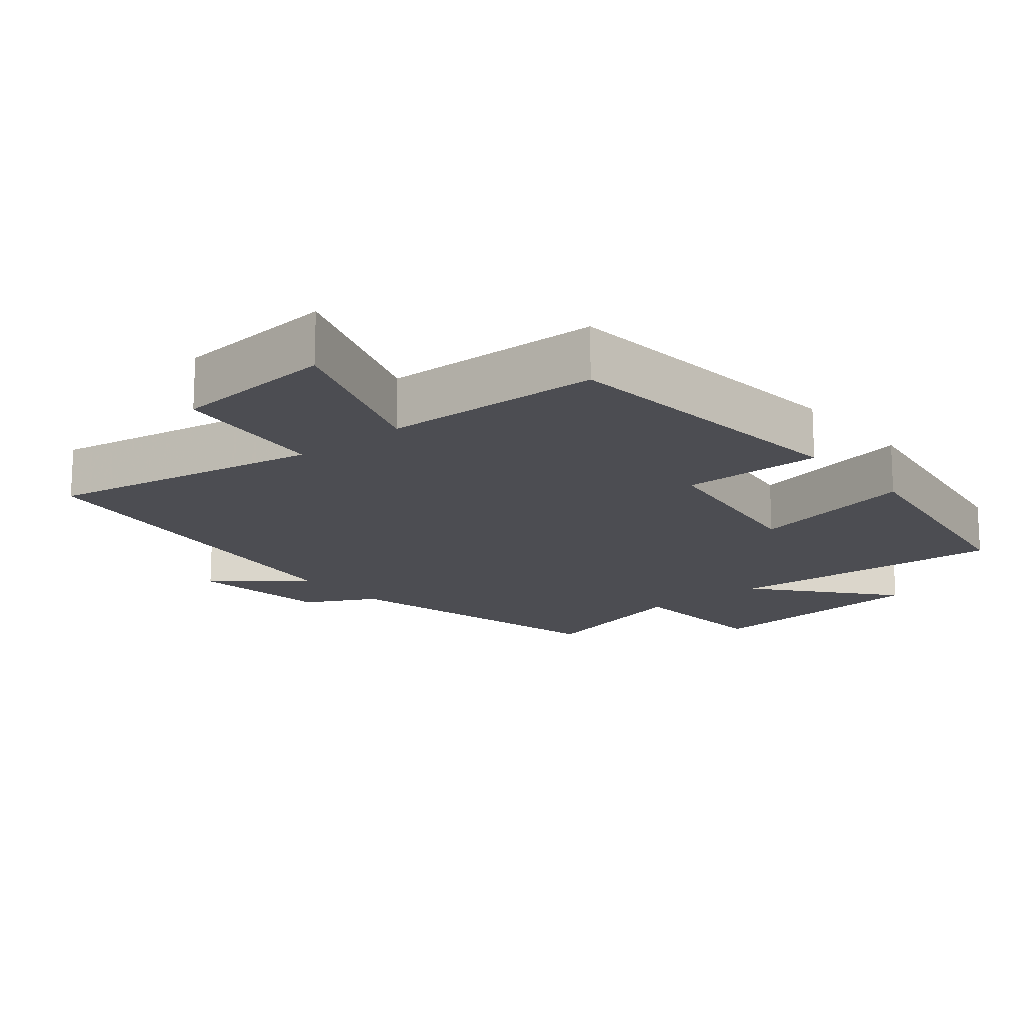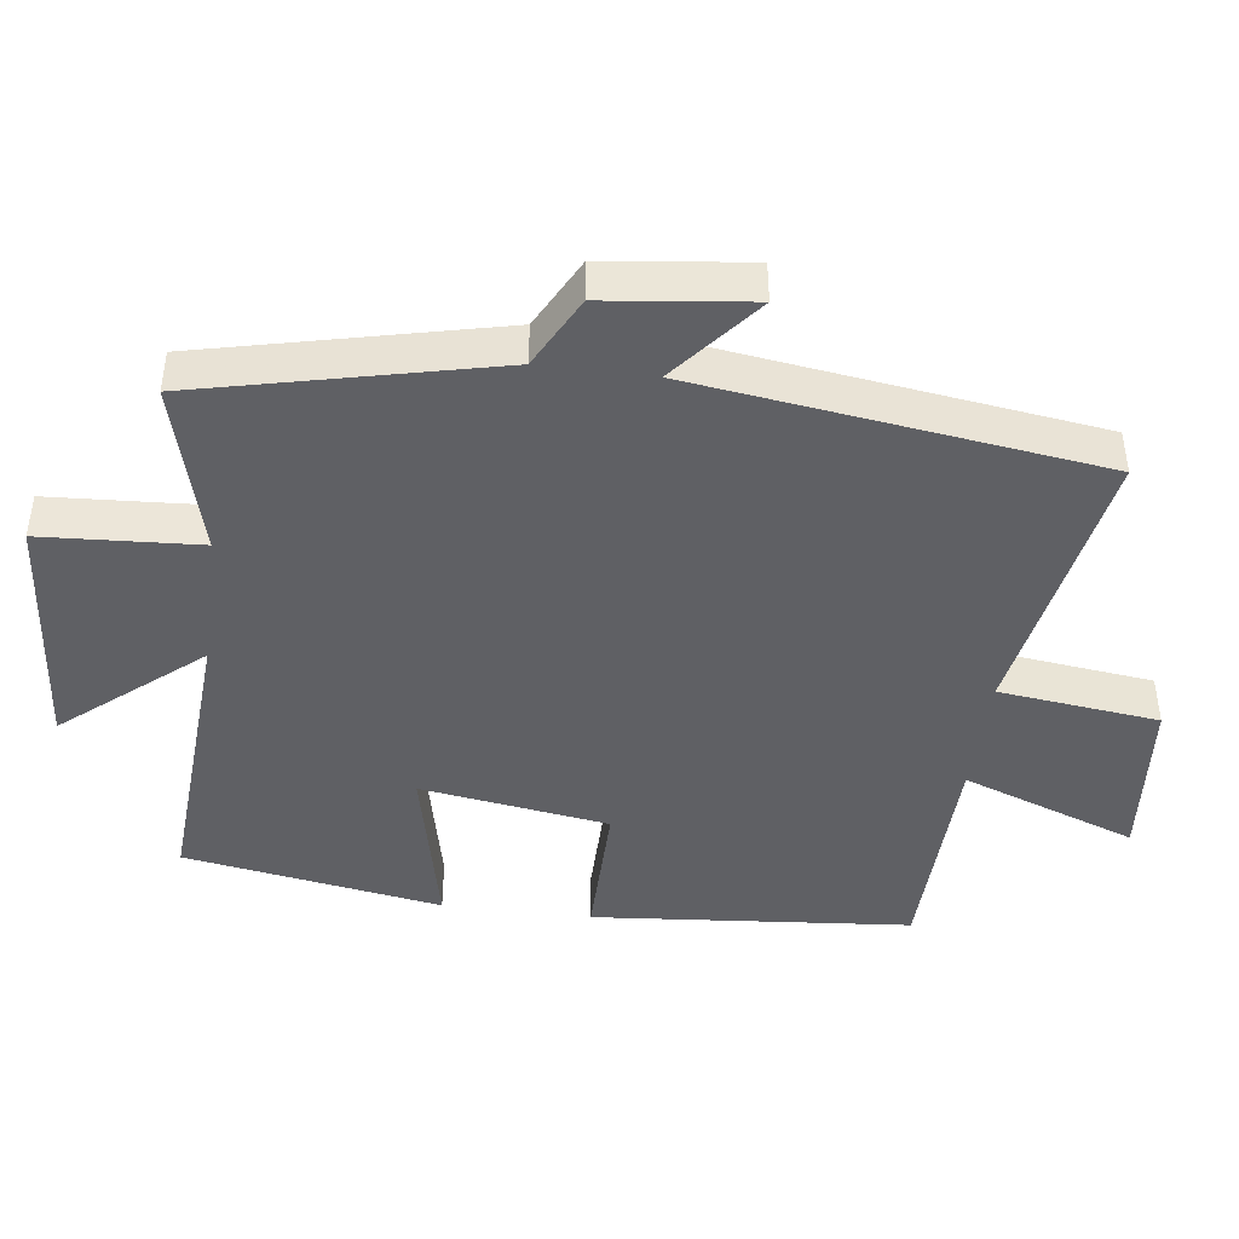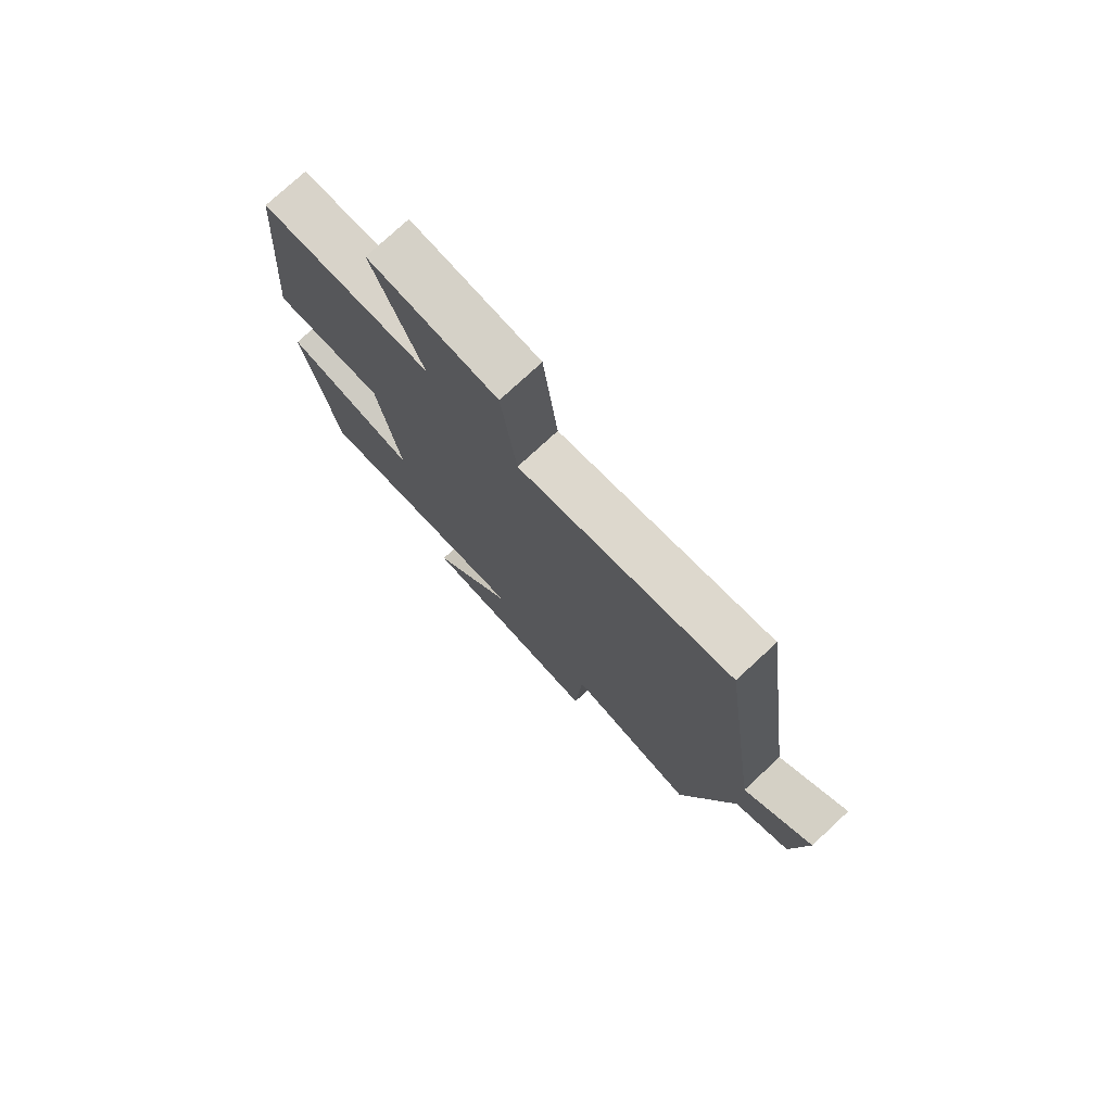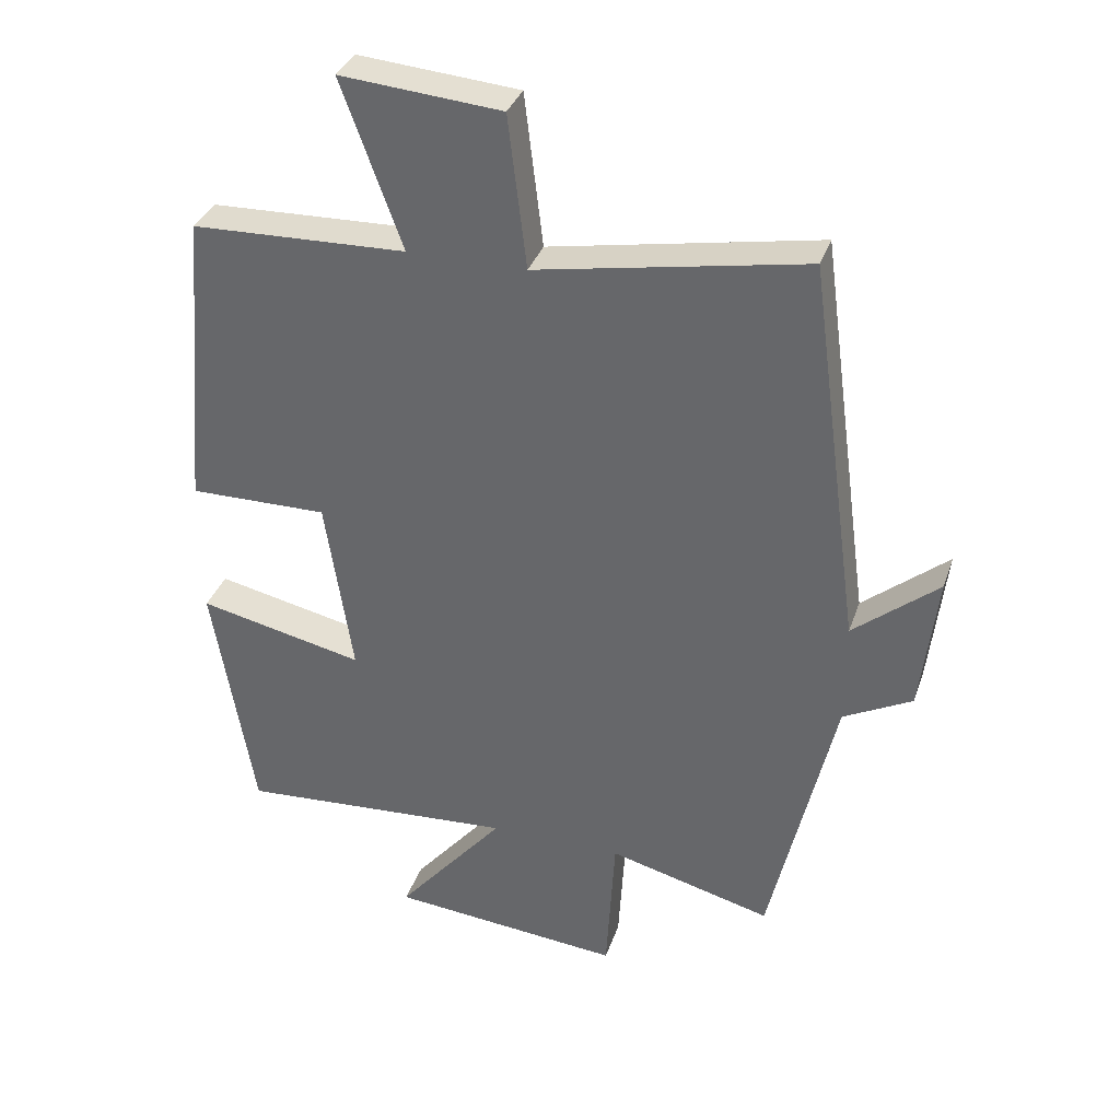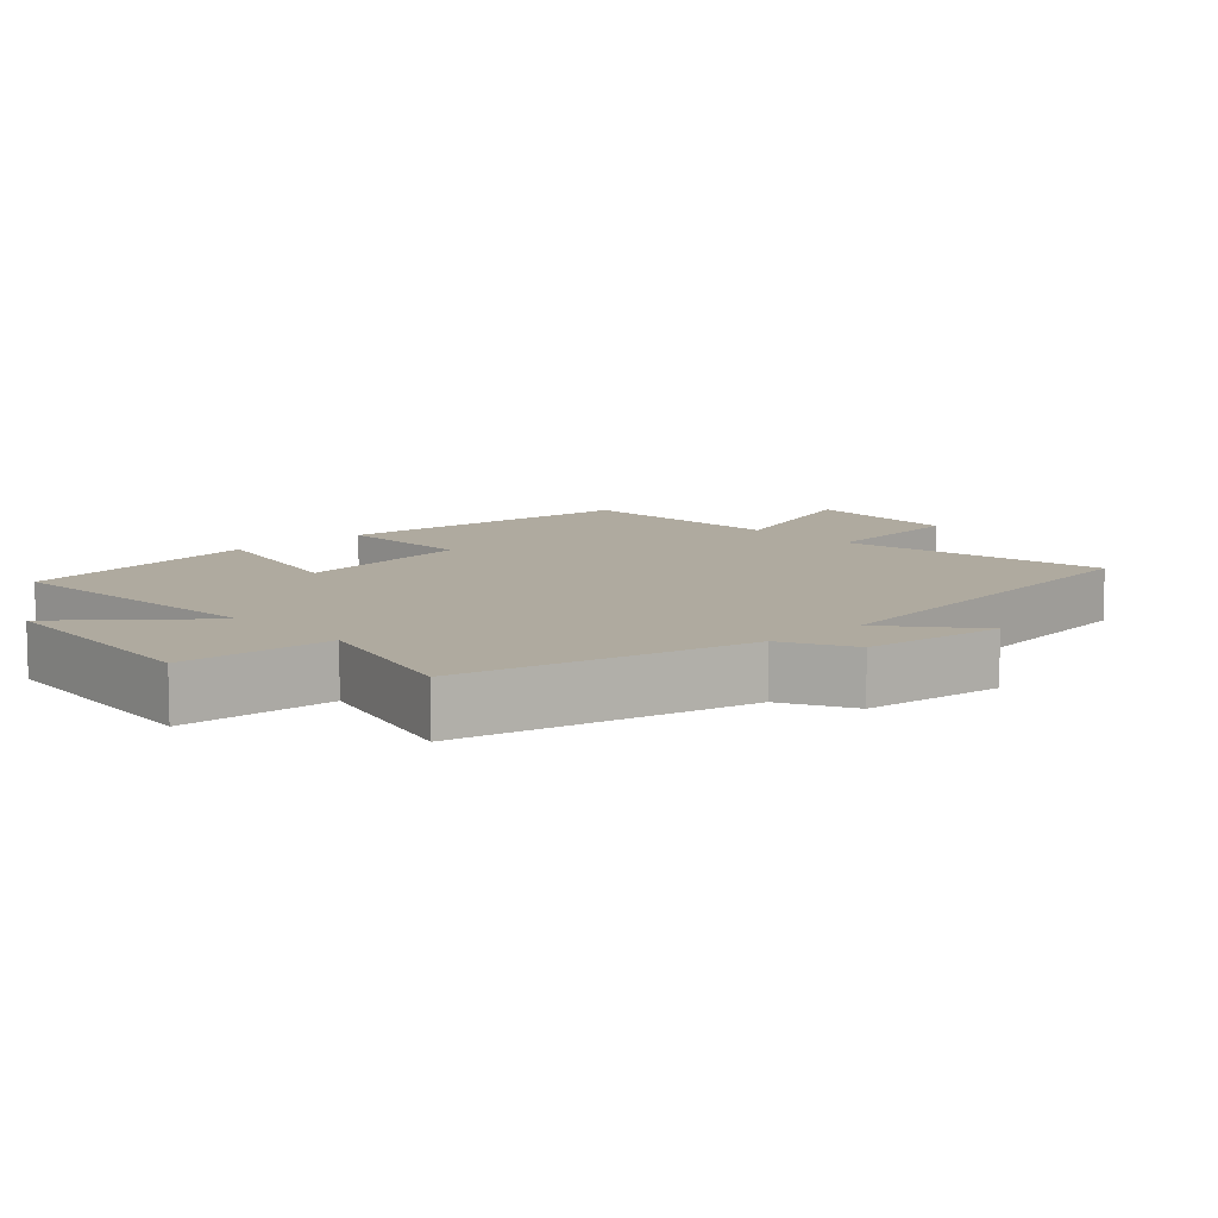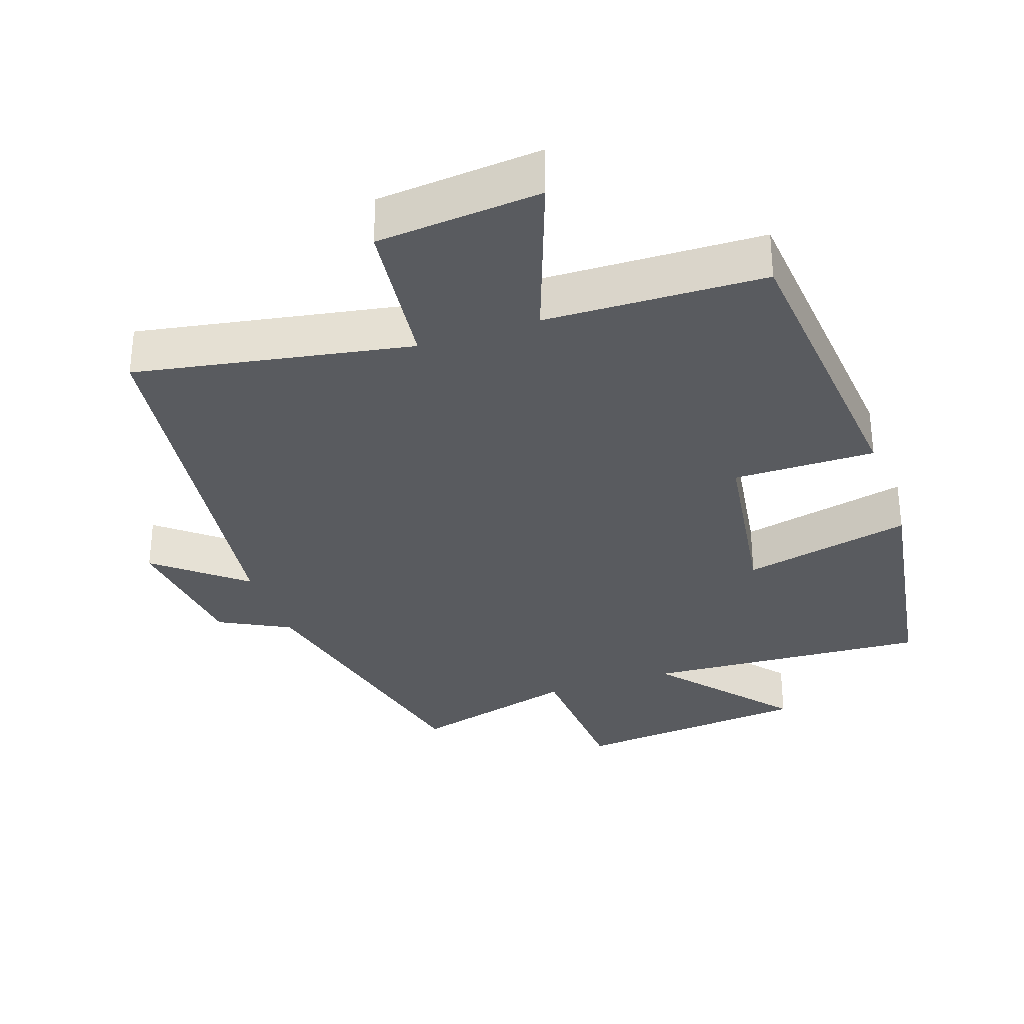
<metadata>
{"format":"obj","ext":"obj","renderer":"f3d","projection":"perspective","resolution":1024,"background":"white","views":[{"elev":-16.3,"azim":39.7,"up":"+Y"},{"elev":-44.0,"azim":-97.3,"up":"+Y"},{"elev":76.7,"azim":-132.8,"up":"+Z"},{"elev":34.7,"azim":-162.4,"up":"+Z"},{"elev":9.5,"azim":-132.9,"up":"+Y"},{"elev":-32.4,"azim":19.1,"up":"+Y"}]}
</metadata>
<code>
v 0.461 0.07 0.49
v 0.5 0.07 0.043
v 0.296 0.07 0.045
v 0.256 0.07 -0.219
v 0.5 0.07 -0.165
v 0.44 0.07 -0.527
v 0.032 0.07 -0.5
v 0.191 0.07 -0.69
v -0.151 0.07 -0.722
v -0.164 0.07 -0.5
v -0.405 0.07 -0.564
v -0.5 0.07 -0.149
v -0.601 0.07 -0.096
v -0.625 0.07 0.108
v -0.5 0.07 0.005
v -0.423 0.07 0.572
v -0.028 0.07 0.5
v -0.001 0.07 0.725
v 0.235 0.07 0.745
v 0.146 0.07 0.5
v 0.461 0 0.49
v 0.5 0 0.043
v 0.296 0 0.045
v 0.256 0 -0.219
v 0.5 0 -0.165
v 0.44 0 -0.527
v 0.032 0 -0.5
v 0.191 0 -0.69
v -0.151 0 -0.722
v -0.164 0 -0.5
v -0.405 0 -0.564
v -0.5 0 -0.149
v -0.601 0 -0.096
v -0.625 0 0.108
v -0.5 0 0.005
v -0.423 0 0.572
v -0.028 0 0.5
v -0.001 0 0.725
v 0.235 0 0.745
v 0.146 0 0.5
f 17 18 19 20
f 1 2 3
f 20 1 3
f 17 20 3
f 17 3 4
f 16 17 4
f 15 16 4
f 12 13 14 15
f 12 15 4
f 11 12 4
f 10 11 4
f 7 8 9 10
f 7 10 4 5
f 5 6 7
f 40 39 38 37
f 23 22 21
f 23 21 40
f 23 40 37
f 24 23 37
f 24 37 36
f 24 36 35
f 35 34 33 32
f 24 35 32
f 24 32 31
f 24 31 30
f 30 29 28 27
f 25 24 30 27
f 27 26 25
f 1 21 22 2
f 2 22 23 3
f 3 23 24 4
f 4 24 25 5
f 5 25 26 6
f 6 26 27 7
f 7 27 28 8
f 8 28 29 9
f 9 29 30 10
f 10 30 31 11
f 11 31 32 12
f 12 32 33 13
f 13 33 34 14
f 14 34 35 15
f 15 35 36 16
f 16 36 37 17
f 17 37 38 18
f 18 38 39 19
f 19 39 40 20
f 20 40 21 1

</code>
